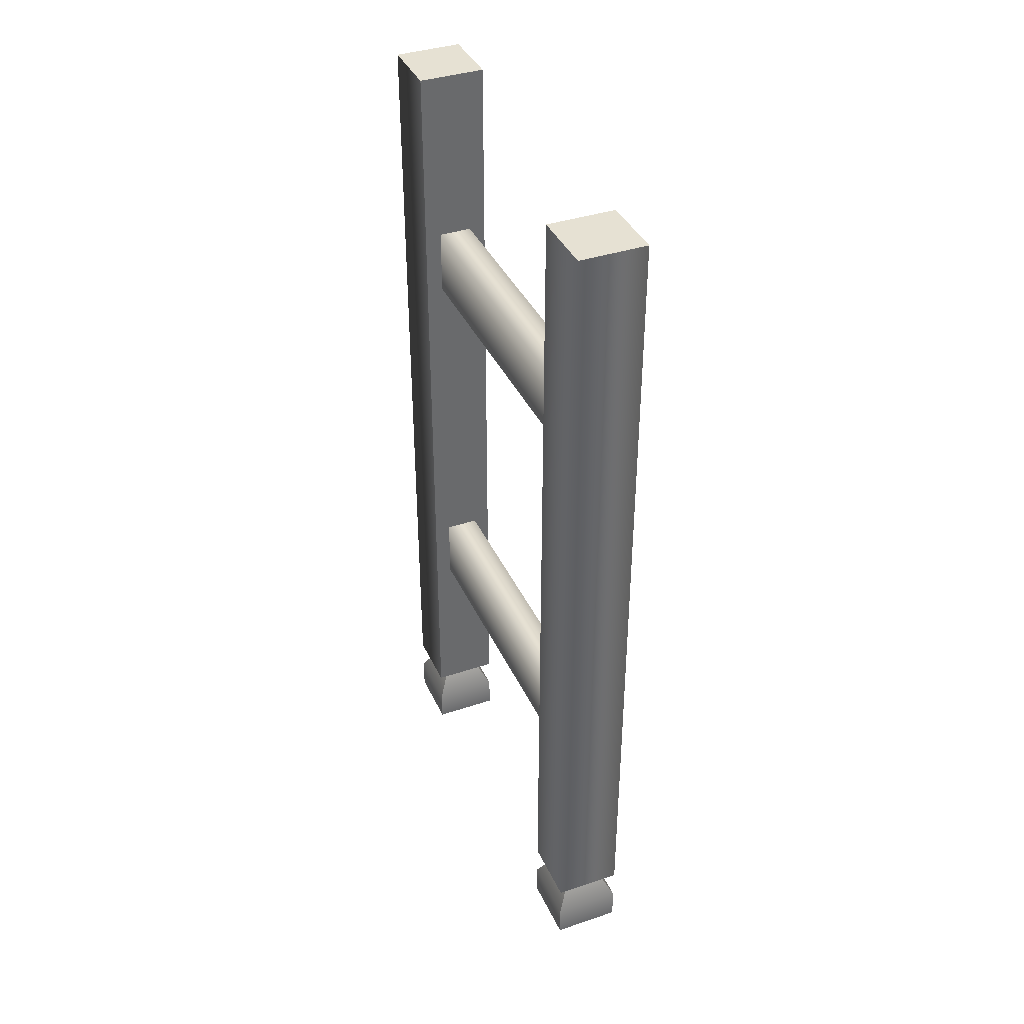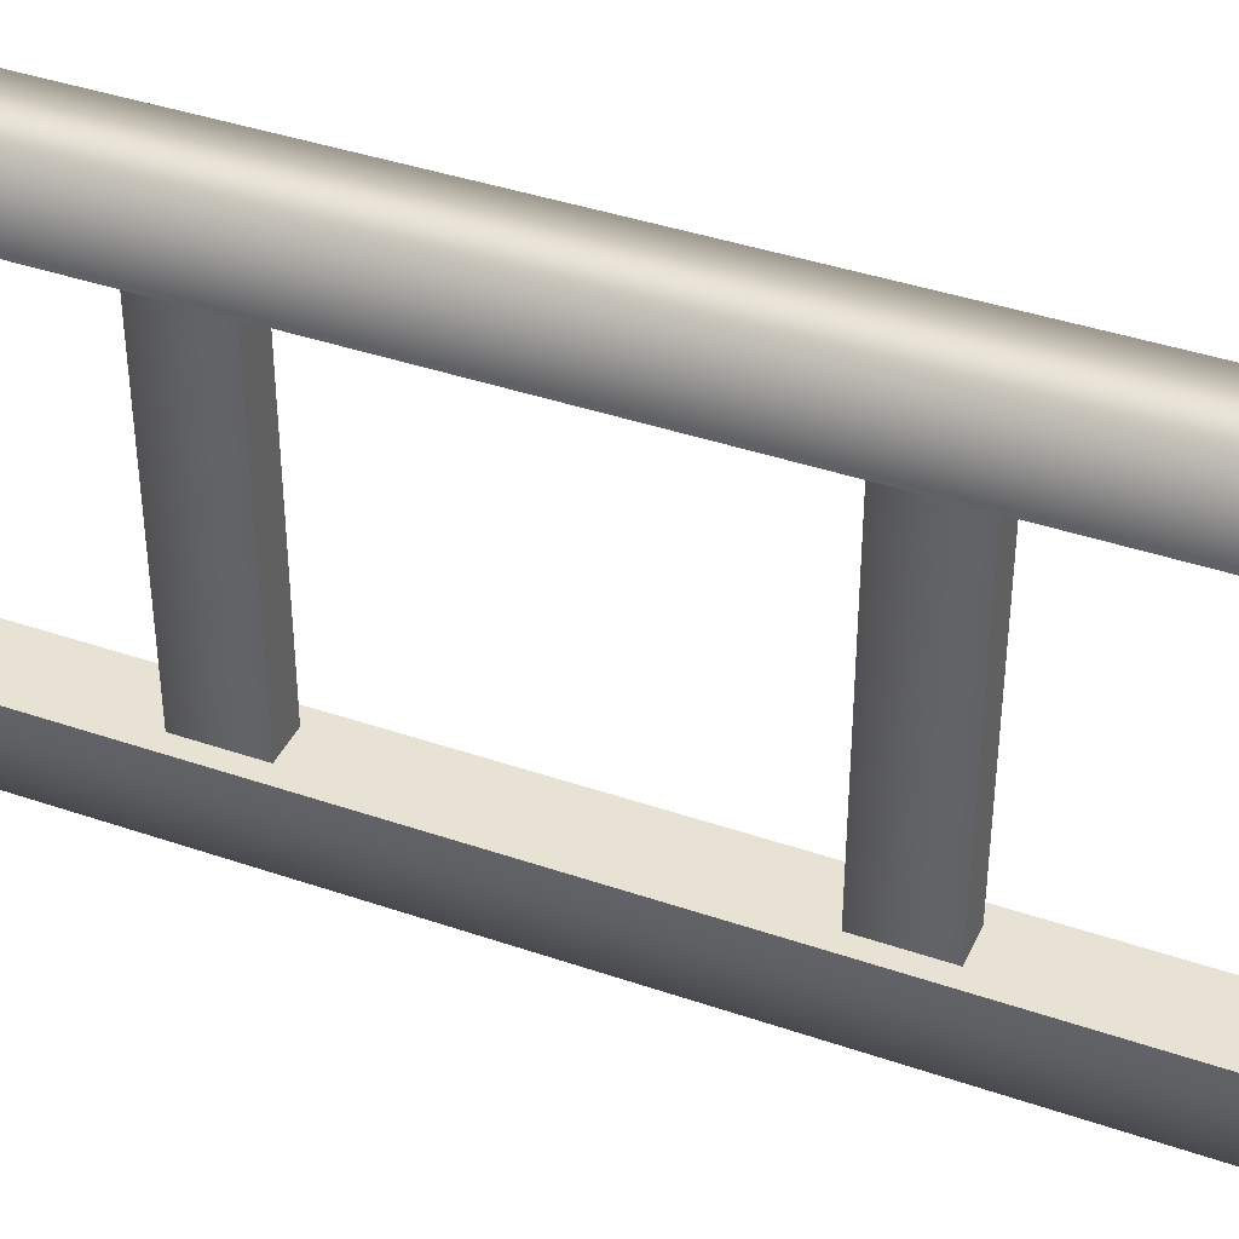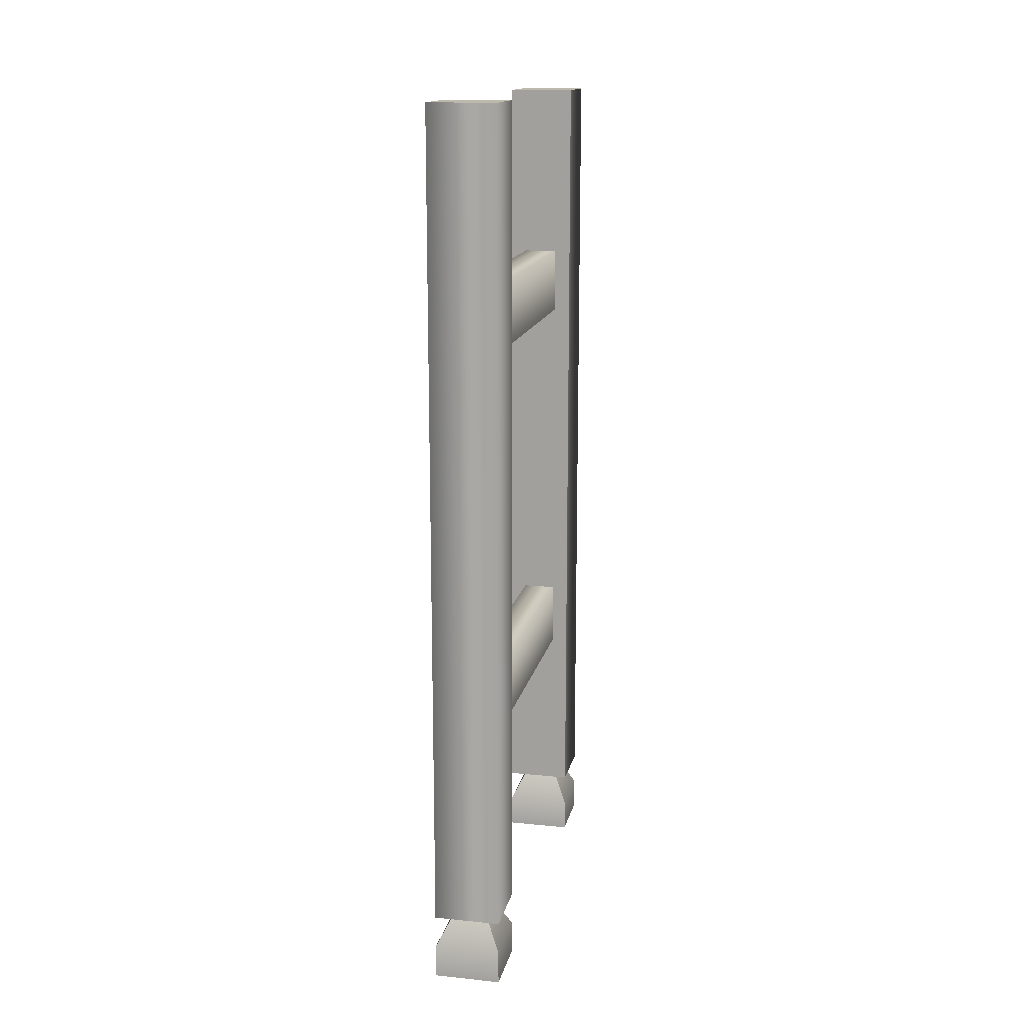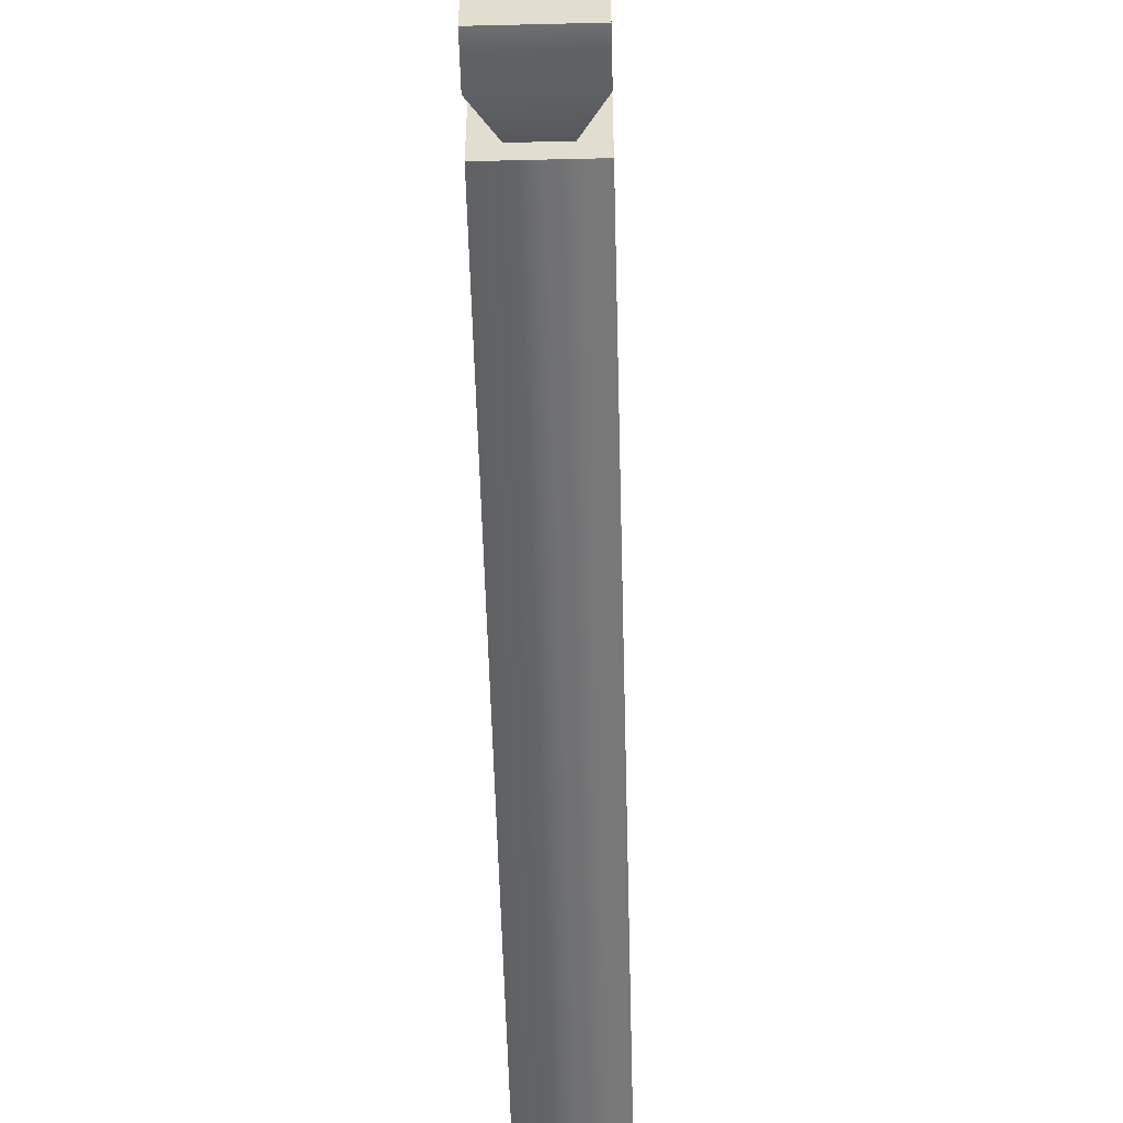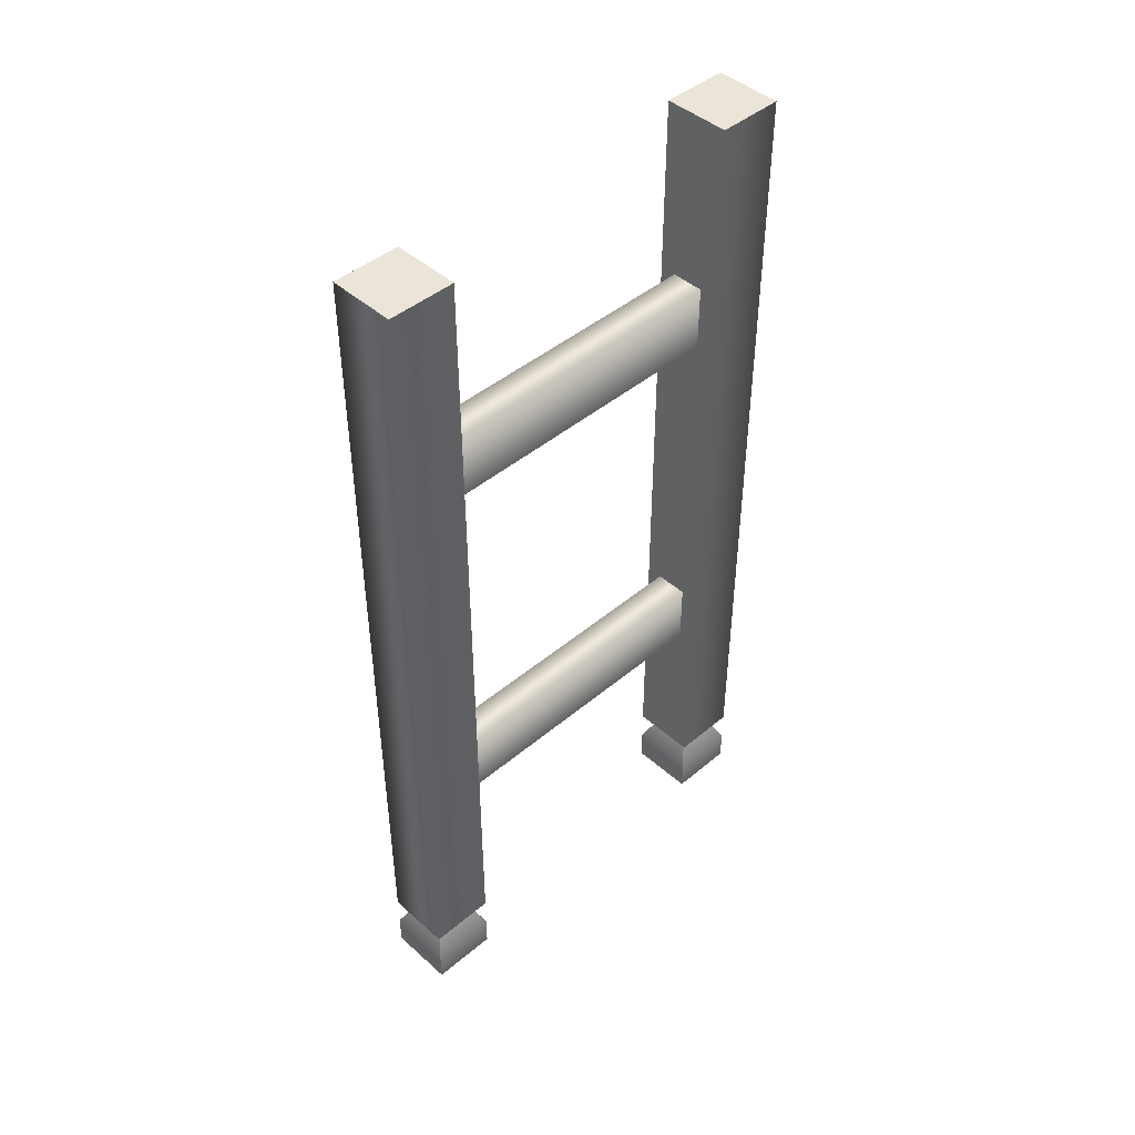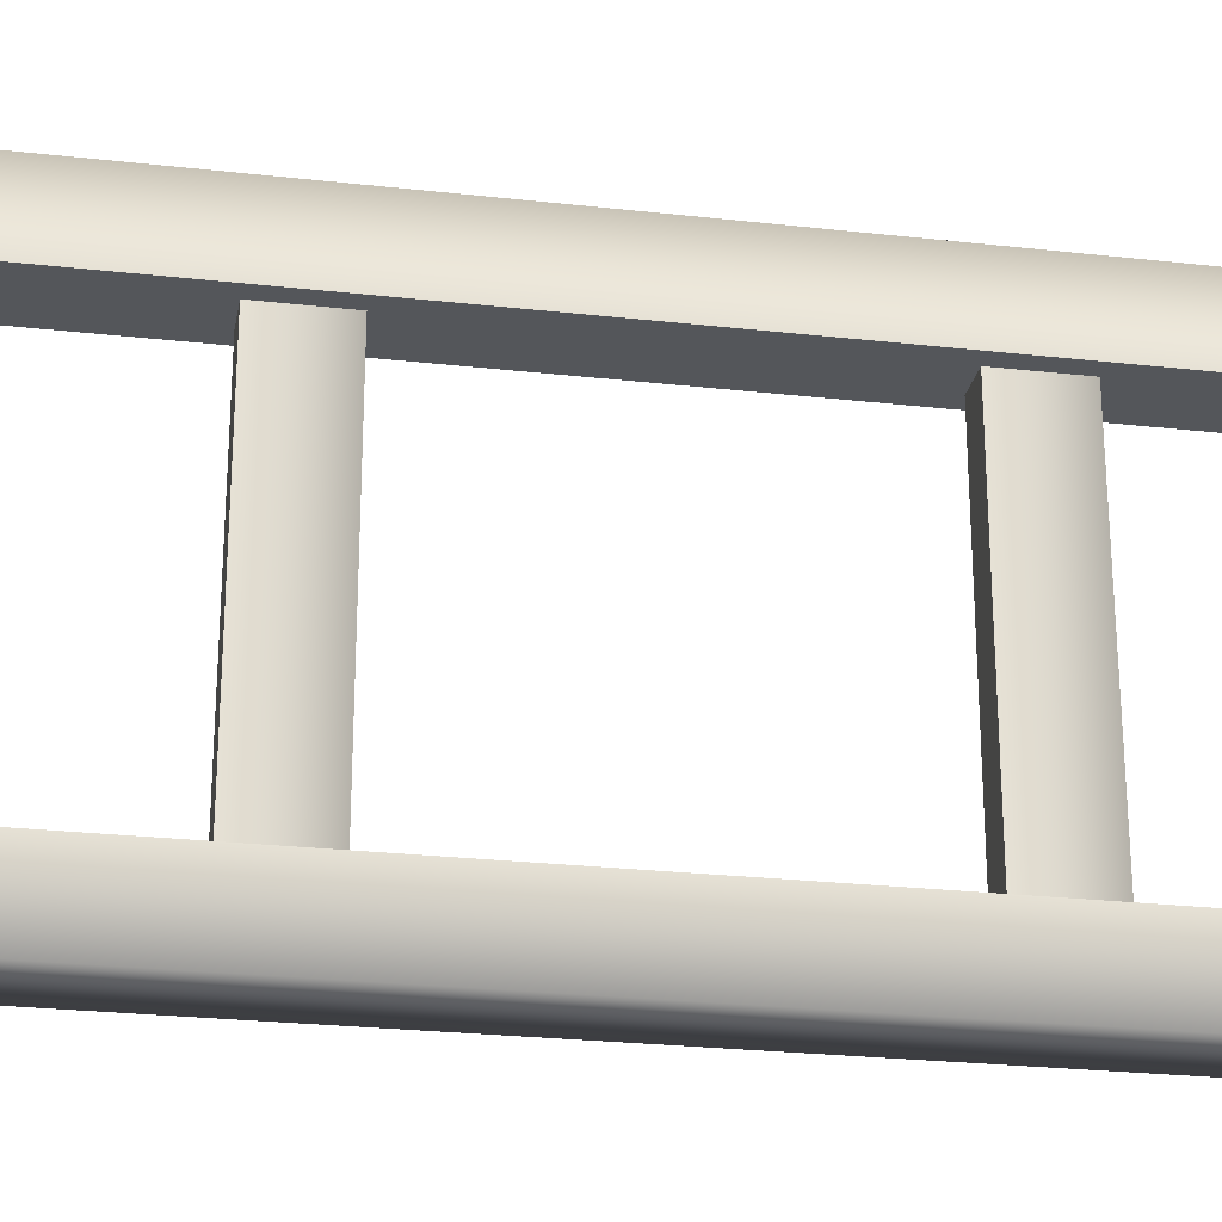
<metadata>
{"format":"obj","ext":"obj","renderer":"f3d","projection":"perspective","resolution":1024,"background":"white","views":[{"elev":38.7,"azim":-22.8,"up":"+Y"},{"elev":39.8,"azim":-66.9,"up":"+Z"},{"elev":15.2,"azim":12.1,"up":"+Y"},{"elev":-54.6,"azim":1.5,"up":"+Z"},{"elev":44.9,"azim":-134.2,"up":"+Y"},{"elev":-25.4,"azim":79.7,"up":"+Z"}]}
</metadata>
<code>
g structure-yellow-tall
v 0.075 2 -0.5
v 0.075 2 -0.35
v -0.075 2 -0.5
v 0.0375 2 -0.35
v -0.075 2 -0.35
v -0.075 0.15 -0.5
v -0.075 0.15 -0.35
v 0.075 0.15 0.35
v 0.075 0.15 0.5
v 0.075 2 0.35
v 0.075 2 0.5
v 0.075 0.15 -0.5
v -0.0375 1.6 -0.35
v 0.0375 1.6 -0.35
v -0.0375 1.45 -0.35
v 0.0375 1.45 -0.35
v -0.0375 0.7 -0.35
v -0.0375 0.55 -0.35
v 0.0375 0.7 -0.35
v 0.0375 0.55 -0.35
v 0.075 0.15 -0.35
v -0.075 0.15 0.5
v -0.075 2 0.5
v -0.075 0.15 0.35
v -0.075 2 0.35
v 0.0375 0.15 0.4625
v 0.0375 0.15 0.3875
v -0.0375 0.15 0.4625
v -0.0375 0.15 0.3875
v 0.0375 0.15 -0.3875
v 0.0375 0.15 -0.4625
v -0.0375 0.15 -0.3875
v -0.0375 0.15 -0.4625
v -0.0375 1.6 0.35
v -0.0375 1.45 0.35
v 0.0375 1.6 0.35
v 0.0375 1.45 0.35
v 0.0375 0.7 0.35
v -0.0375 0.7 0.35
v 0.0375 0.55 0.35
v -0.0375 0.55 0.35
v -0.075 0.075 -0.5
v -0.075 0.075 -0.35
v 0.075 0 -0.35
v -0.075 0 -0.35
v 0.075 0.075 -0.35
v 0.075 0.075 -0.5
v -0.075 0.075 0.35
v 0.075 0.075 0.35
v -0.075 0 0.35
v -0.075 0 0.5
v -0.075 0.075 0.5
v 0.075 0 0.5
v 0.075 0 0.35
v 0.075 0 -0.5
v 0.075 0.075 0.5
v -0.075 0 -0.5
f 3 2 1
f 2 3 4
f 4 3 5
f 1 2 3
f 4 3 2
f 5 3 4
f 7 3 6
f 3 7 5
f 6 3 7
f 5 7 3
f 10 9 8
f 9 10 11
f 8 9 10
f 11 10 9
f 3 12 6
f 12 3 1
f 6 12 3
f 1 3 12
f 5 2 4
f 5 13 2
f 14 2 13
f 5 15 13
f 16 2 14
f 5 17 15
f 15 17 16
f 5 18 17
f 19 16 17
f 19 2 16
f 7 18 5
f 20 2 19
f 18 7 20
f 20 21 2
f 21 20 7
f 4 2 5
f 2 13 5
f 13 2 14
f 13 15 5
f 14 2 16
f 15 17 5
f 16 17 15
f 17 18 5
f 17 16 19
f 16 2 19
f 5 18 7
f 19 2 20
f 20 7 18
f 2 21 20
f 7 20 21
f 11 22 9
f 22 11 23
f 9 22 11
f 23 11 22
f 22 25 24
f 25 22 23
f 24 25 22
f 23 22 25
f 2 12 1
f 12 2 21
f 1 12 2
f 21 2 12
f 25 11 10
f 11 25 23
f 10 11 25
f 23 25 11
f 9 26 8
f 26 9 22
f 27 8 26
f 26 22 28
f 8 27 24
f 28 22 29
f 24 27 29
f 24 29 22
f 21 30 12
f 30 21 7
f 31 12 30
f 30 7 32
f 12 31 6
f 32 7 33
f 6 31 33
f 6 33 7
f 35 25 34
f 34 25 36
f 10 36 25
f 10 37 36
f 37 38 35
f 10 38 37
f 39 35 38
f 39 25 35
f 10 40 38
f 8 40 10
f 41 25 39
f 40 8 41
f 41 24 25
f 24 41 8
f 8 26 9
f 22 9 26
f 26 8 27
f 28 22 26
f 24 27 8
f 29 22 28
f 29 27 24
f 22 29 24
f 12 30 21
f 7 21 30
f 30 12 31
f 32 7 30
f 6 31 12
f 33 7 32
f 33 31 6
f 7 33 6
f 8 41 24
f 25 24 41
f 41 8 40
f 10 40 8
f 39 25 41
f 38 40 10
f 38 35 39
f 35 25 39
f 35 38 37
f 37 38 10
f 34 25 35
f 36 37 10
f 36 25 34
f 25 36 10
f 43 33 42
f 33 43 32
f 42 33 43
f 32 43 33
f 46 45 44
f 45 46 43
f 44 45 46
f 43 46 45
f 33 47 42
f 47 33 31
f 42 47 33
f 31 33 47
f 29 49 48
f 49 29 27
f 48 49 29
f 27 29 49
f 30 43 46
f 43 30 32
f 46 43 30
f 32 30 43
f 31 46 47
f 46 31 30
f 47 46 31
f 30 31 46
f 51 48 50
f 48 51 52
f 50 48 51
f 52 51 48
f 52 29 48
f 29 52 28
f 48 29 52
f 28 52 29
f 51 54 53
f 54 51 50
f 53 54 51
f 50 51 54
f 46 55 47
f 55 46 44
f 47 55 46
f 44 46 55
f 56 54 49
f 54 56 53
f 49 54 56
f 53 56 54
f 56 51 53
f 51 56 52
f 53 51 56
f 52 56 51
f 45 42 57
f 42 45 43
f 57 42 45
f 43 45 42
f 48 54 50
f 54 48 49
f 50 54 48
f 49 48 54
f 27 56 49
f 56 27 26
f 49 56 27
f 26 27 56
f 26 52 56
f 52 26 28
f 56 52 26
f 28 26 52
f 42 55 57
f 55 42 47
f 57 55 42
f 47 42 55
f 45 55 44
f 55 45 57
f 44 55 45
f 57 45 55
f 35 16 37
f 16 35 15
f 37 16 35
f 15 35 16
f 41 20 40
f 20 41 18
f 40 20 41
f 18 41 20
f 36 16 14
f 16 36 37
f 14 16 36
f 37 36 16
f 13 36 14
f 36 13 34
f 14 36 13
f 34 13 36
f 15 34 13
f 34 15 35
f 13 34 15
f 35 15 34
f 18 39 17
f 39 18 41
f 17 39 18
f 41 18 39
f 17 38 19
f 38 17 39
f 19 38 17
f 39 17 38
f 38 20 19
f 20 38 40
f 19 20 38
f 40 38 20

</code>
